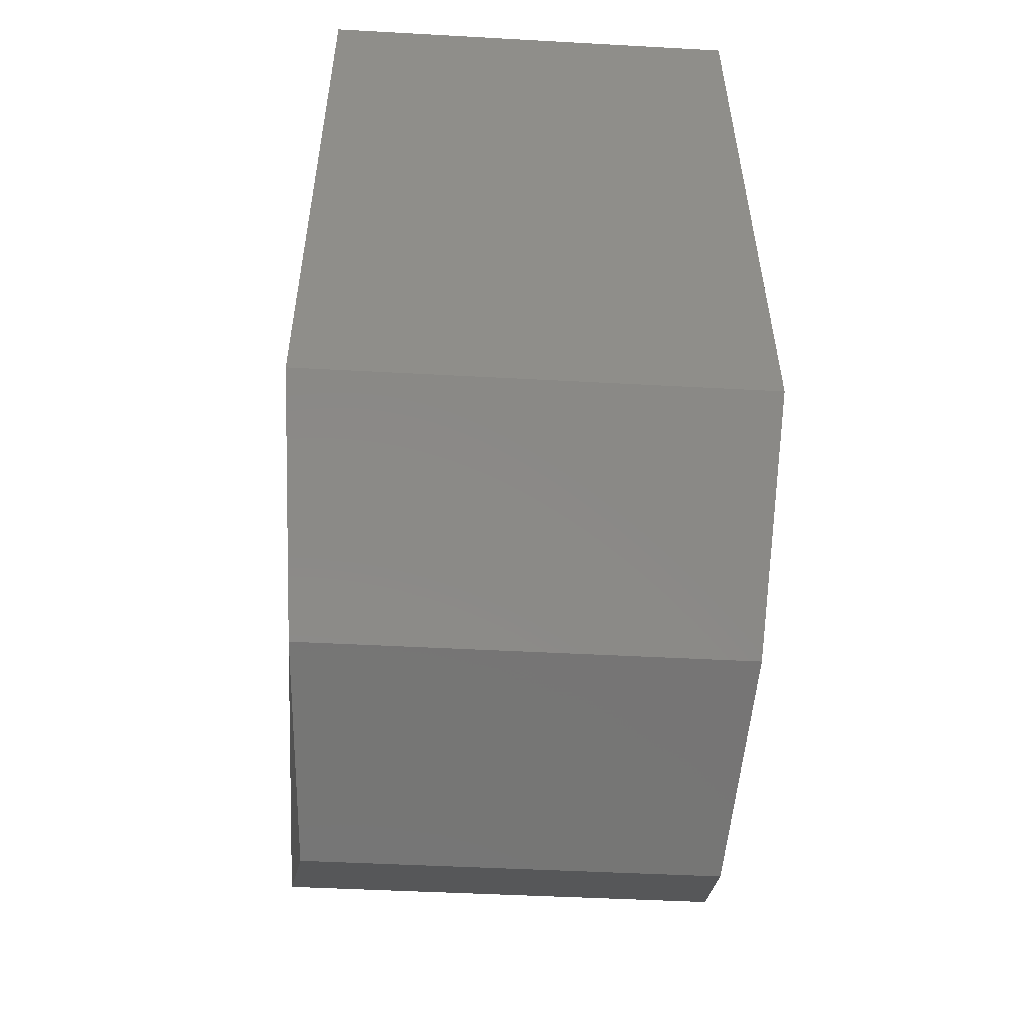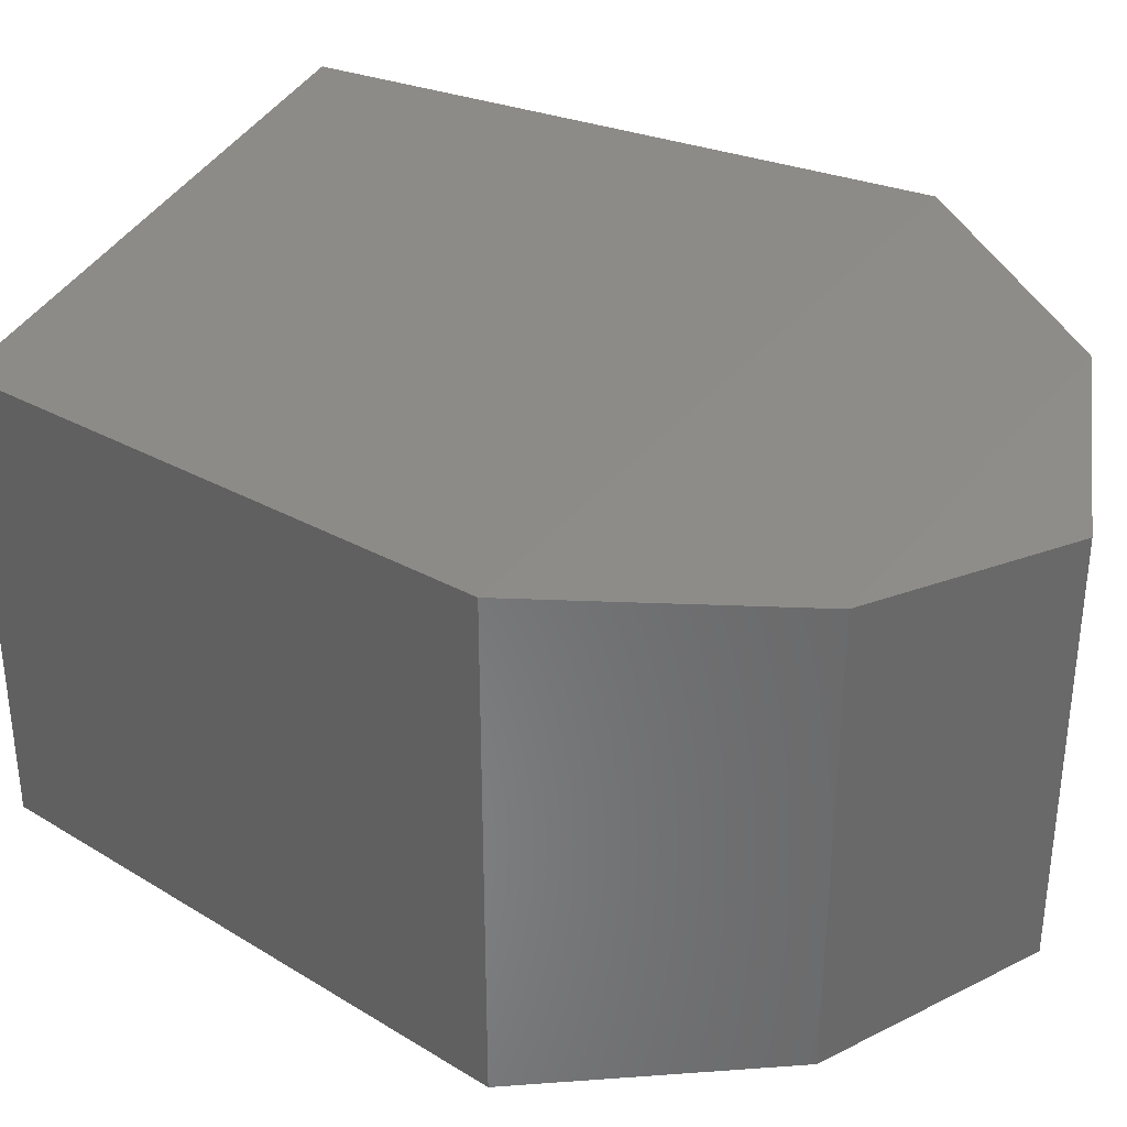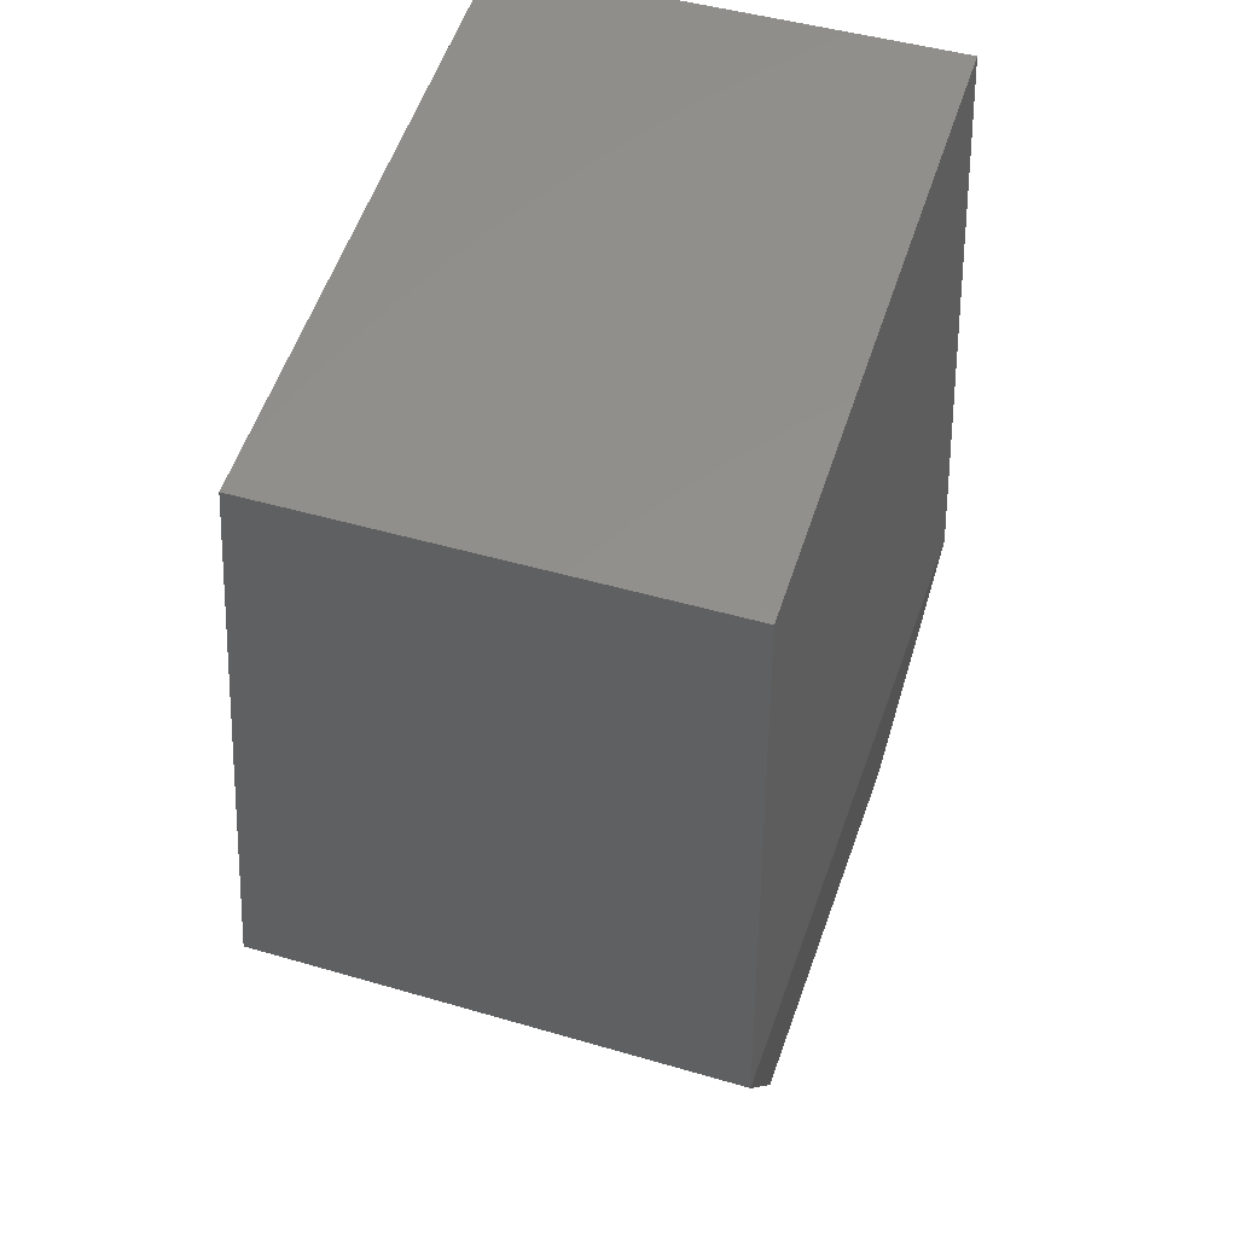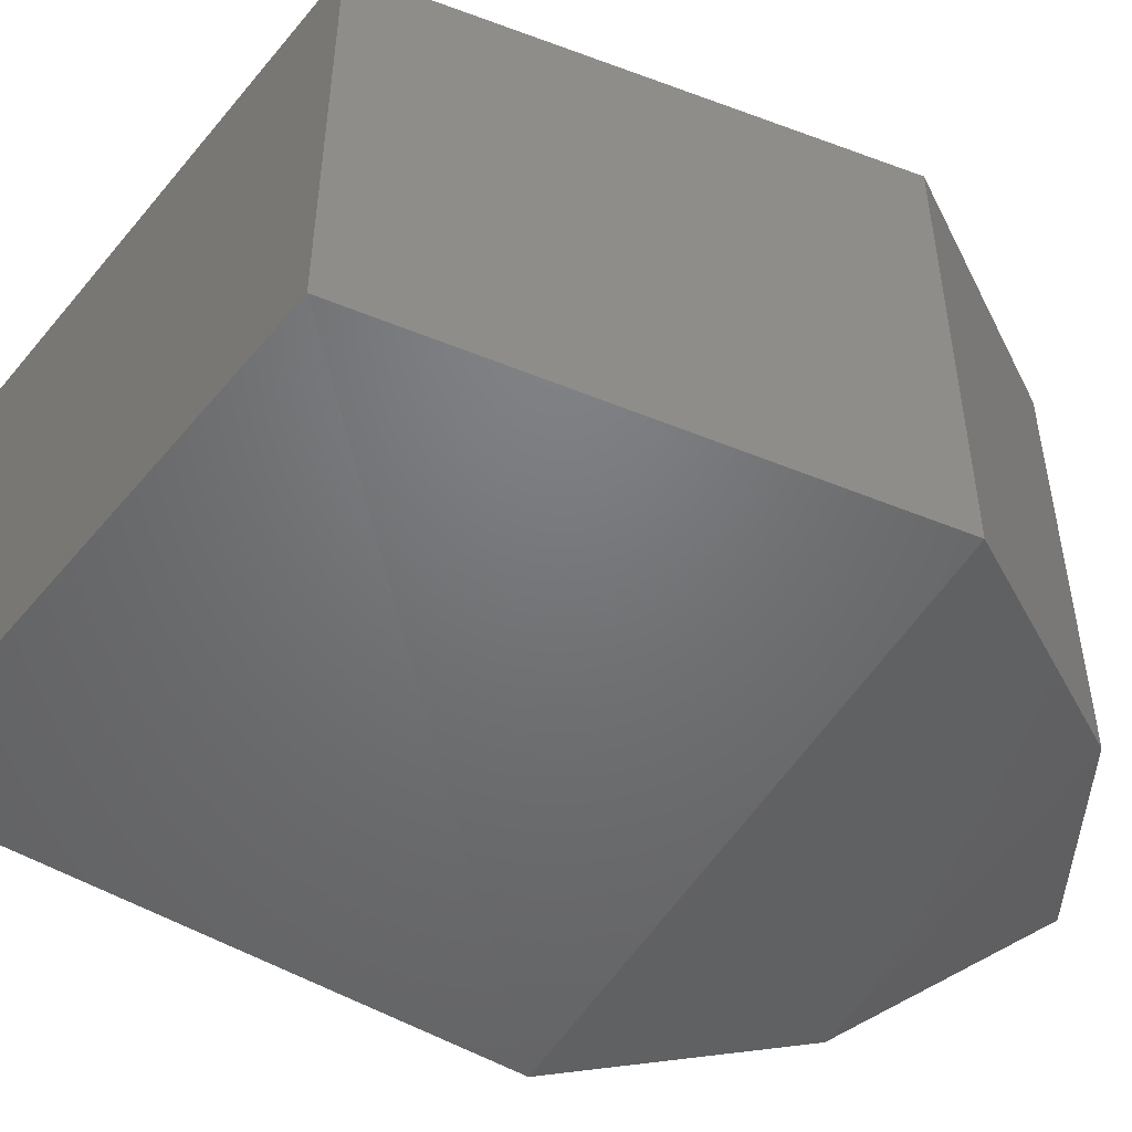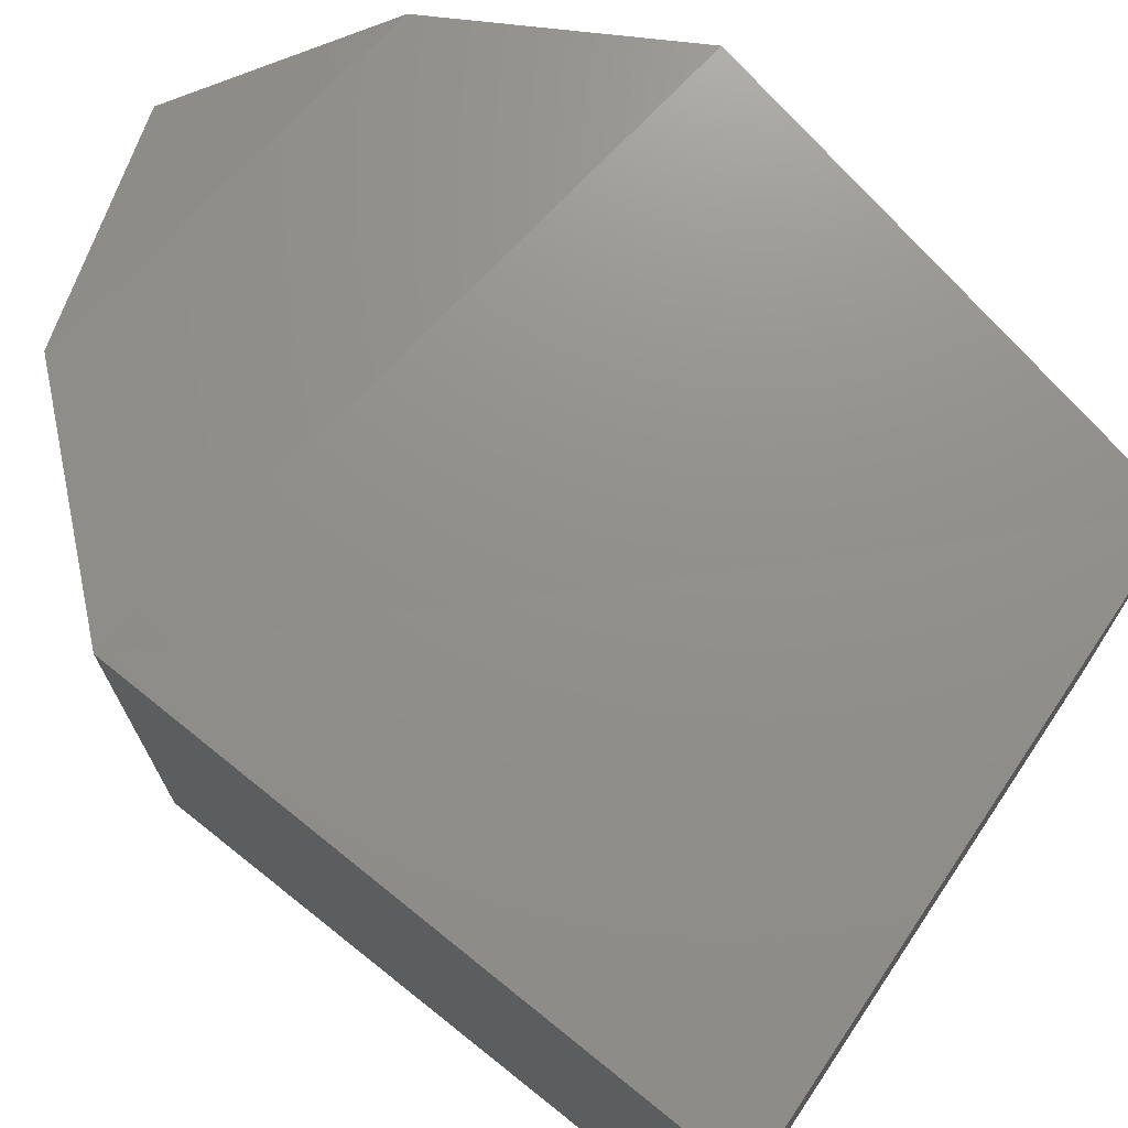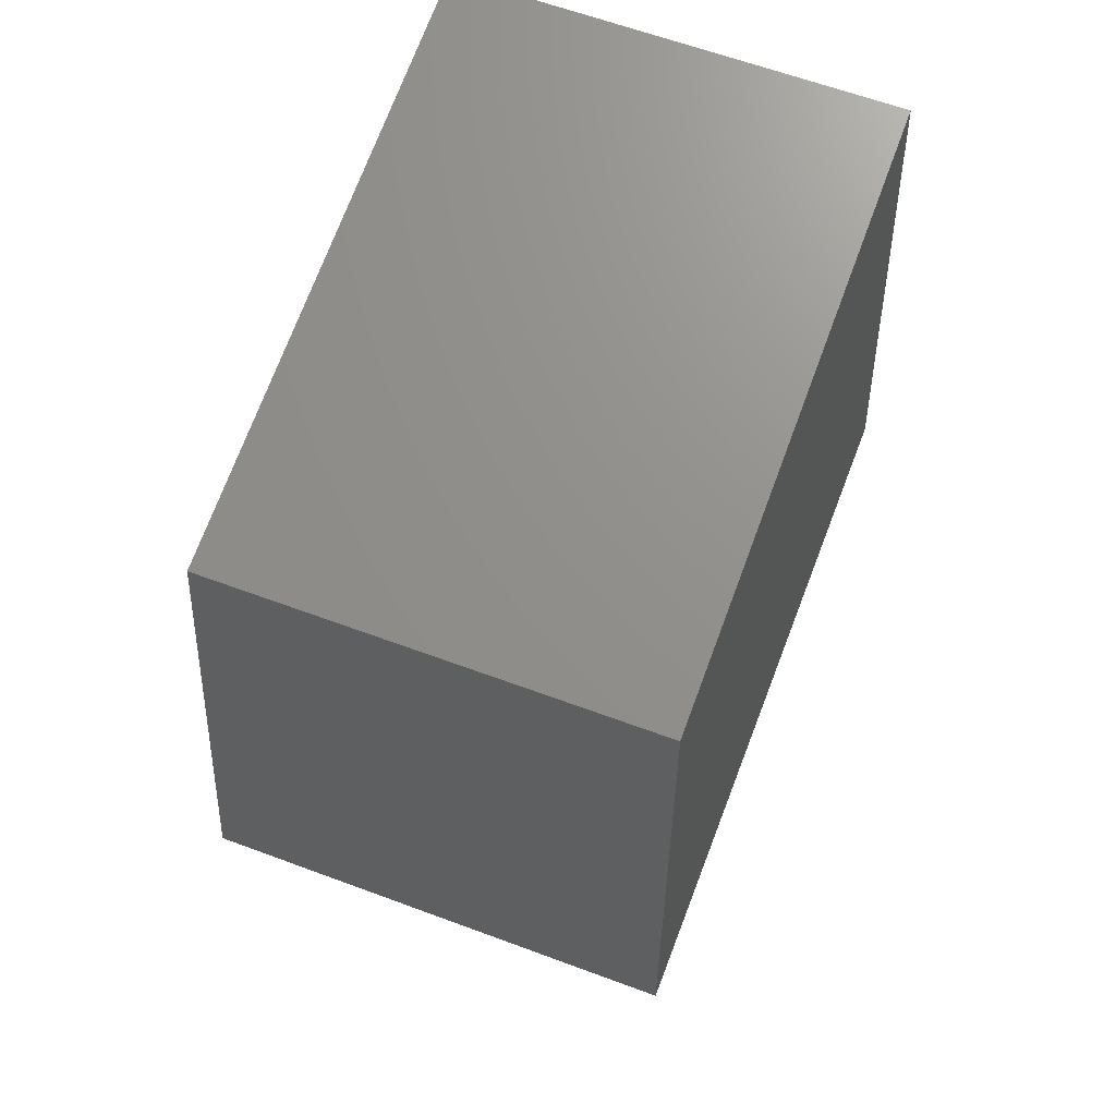
<metadata>
{"format":"stl","ext":"stl","renderer":"f3d","projection":"perspective","resolution":1024,"background":"white","views":[{"elev":-43.0,"azim":-93.8,"up":"+Z"},{"elev":35.0,"azim":122.7,"up":"+Y"},{"elev":46.4,"azim":108.5,"up":"+Z"},{"elev":-48.8,"azim":61.3,"up":"+Y"},{"elev":71.6,"azim":-46.8,"up":"+Y"},{"elev":62.4,"azim":110.7,"up":"+Z"}]}
</metadata>
<code>
# stl→obj: 14 verts, 24 faces
v 22.04 5.151 26.51
v 22.04 5.178 26.51
v 22.03 5.15 26.47
v 22.03 5.179 26.47
v 22.04 5.151 26.46
v 22.04 5.178 26.46
v 22.06 5.152 26.45
v 22.06 5.177 26.45
v 22.07 5.151 26.46
v 22.07 5.178 26.46
v 22.08 5.15 26.47
v 22.08 5.179 26.47
v 22.07 5.178 26.5
v 22.07 5.151 26.5
f 1 2 3
f 2 3 4
f 3 4 5
f 4 5 6
f 5 6 7
f 6 7 8
f 7 8 9
f 8 9 10
f 9 10 11
f 10 11 12
f 11 12 13
f 8 10 6
f 10 6 12
f 6 12 4
f 12 4 13
f 4 13 2
f 7 5 9
f 5 9 3
f 9 3 11
f 3 11 14
f 14 13 1
f 13 1 2
f 13 11 14
f 3 14 1

</code>
